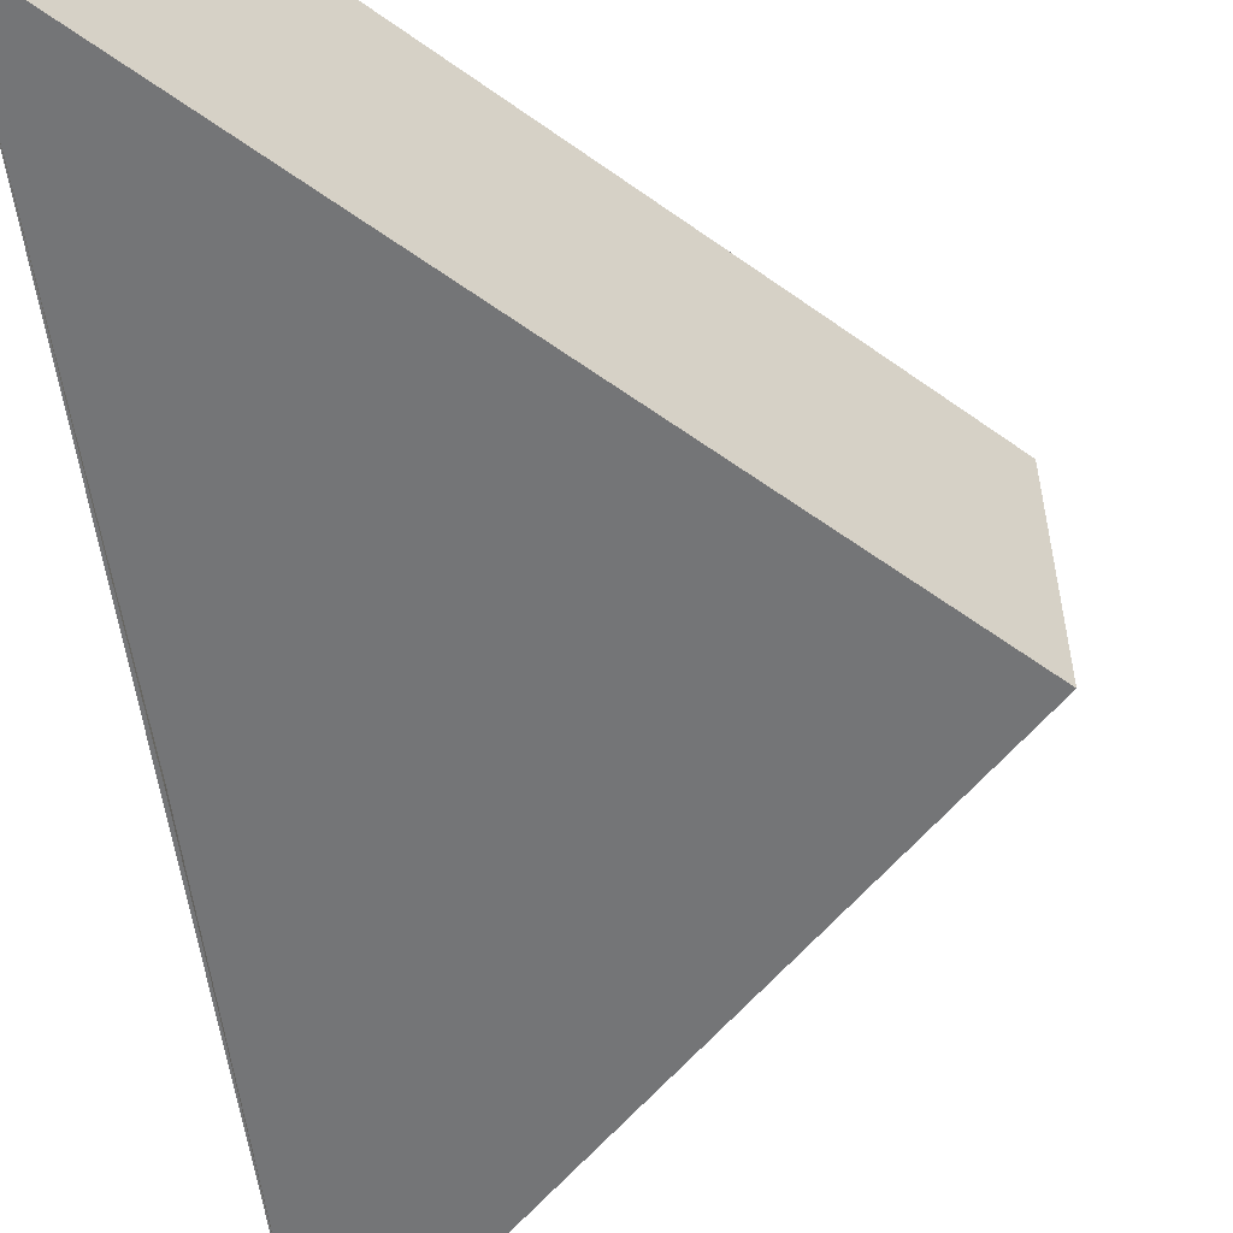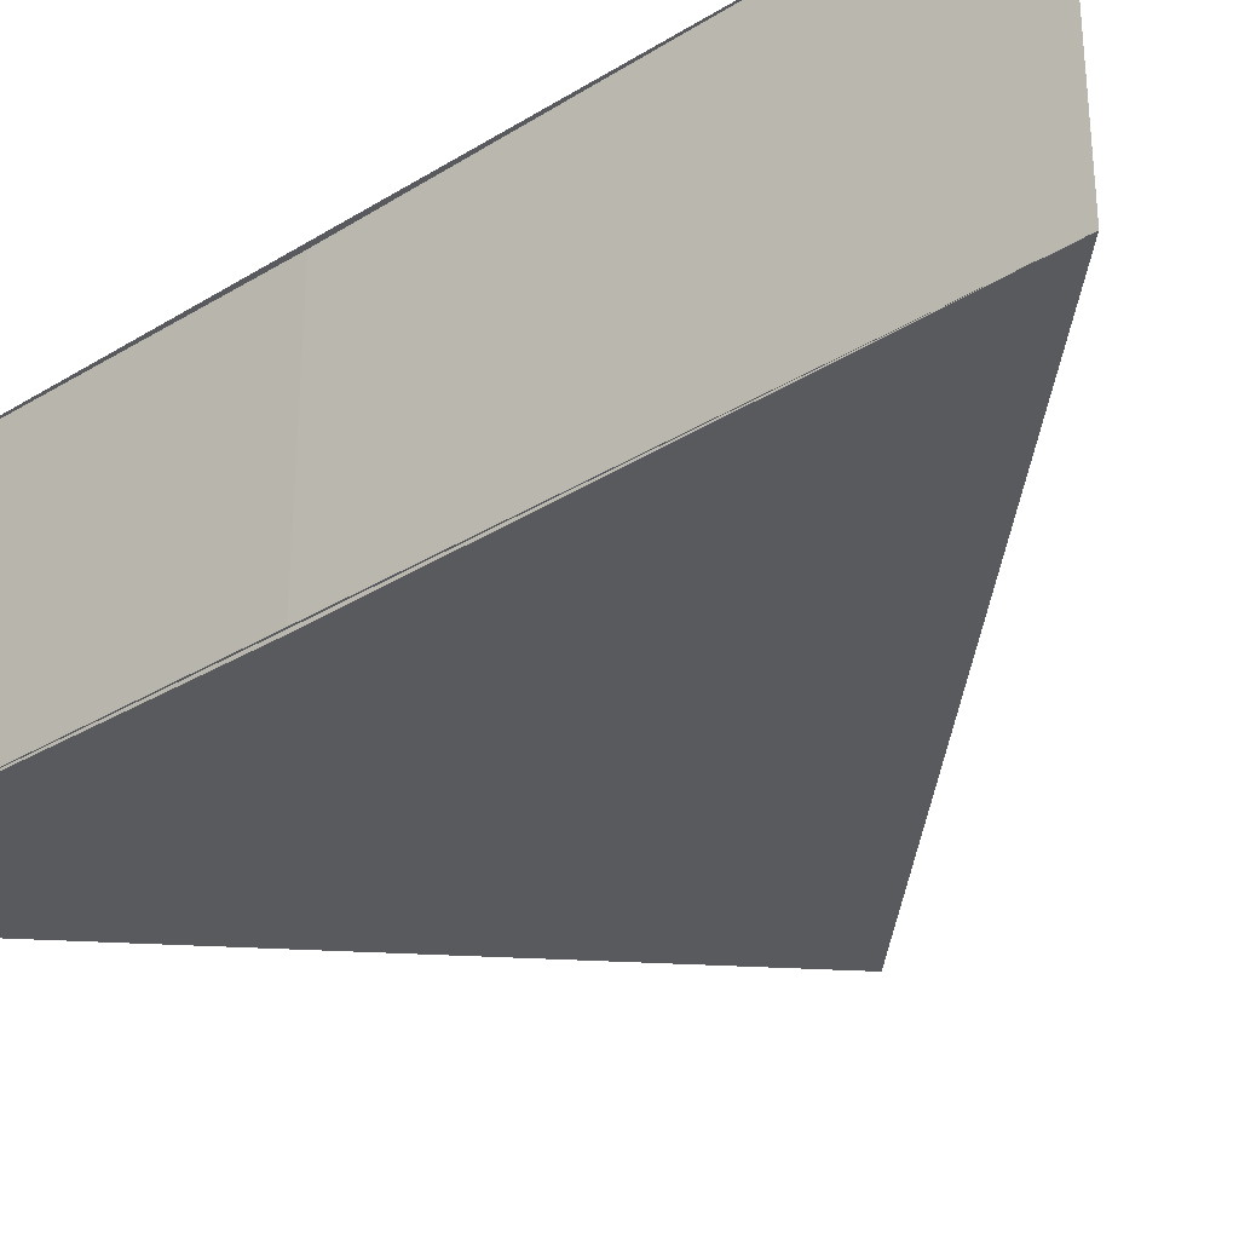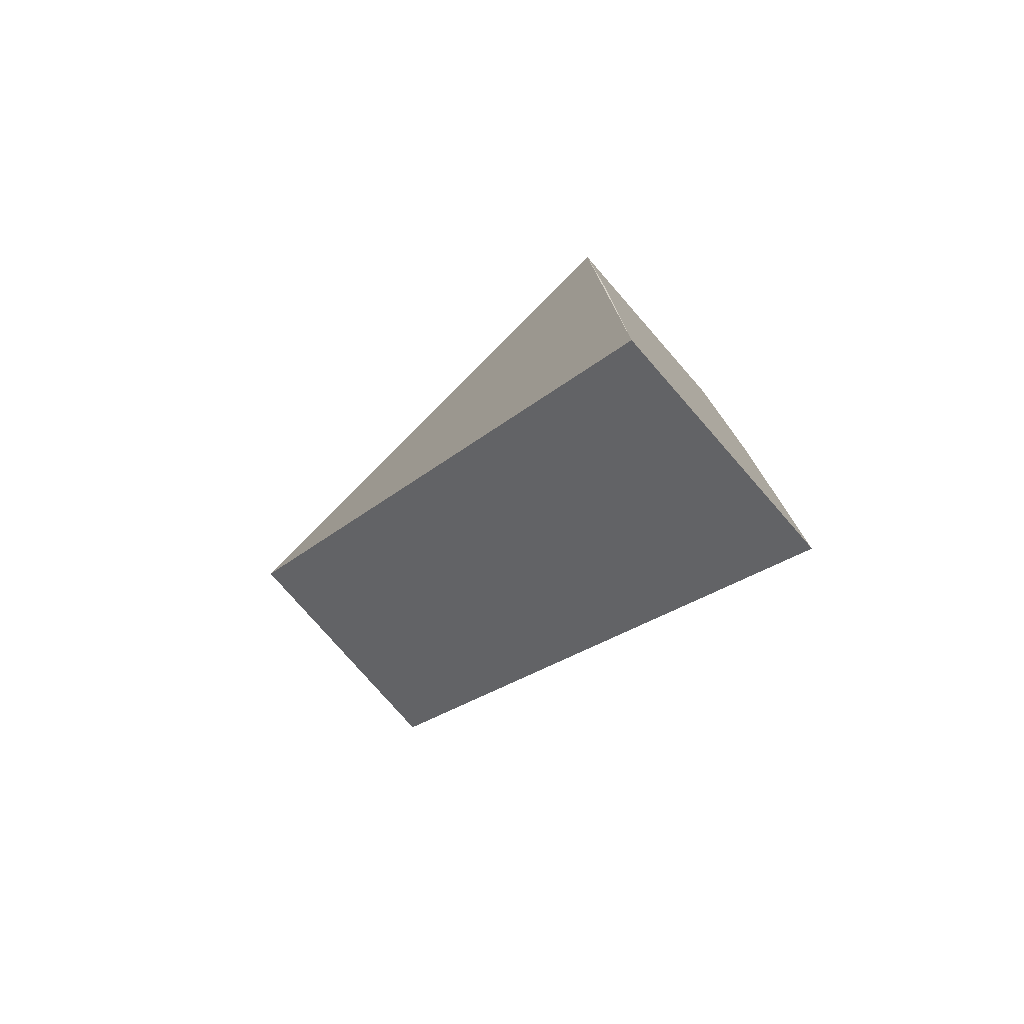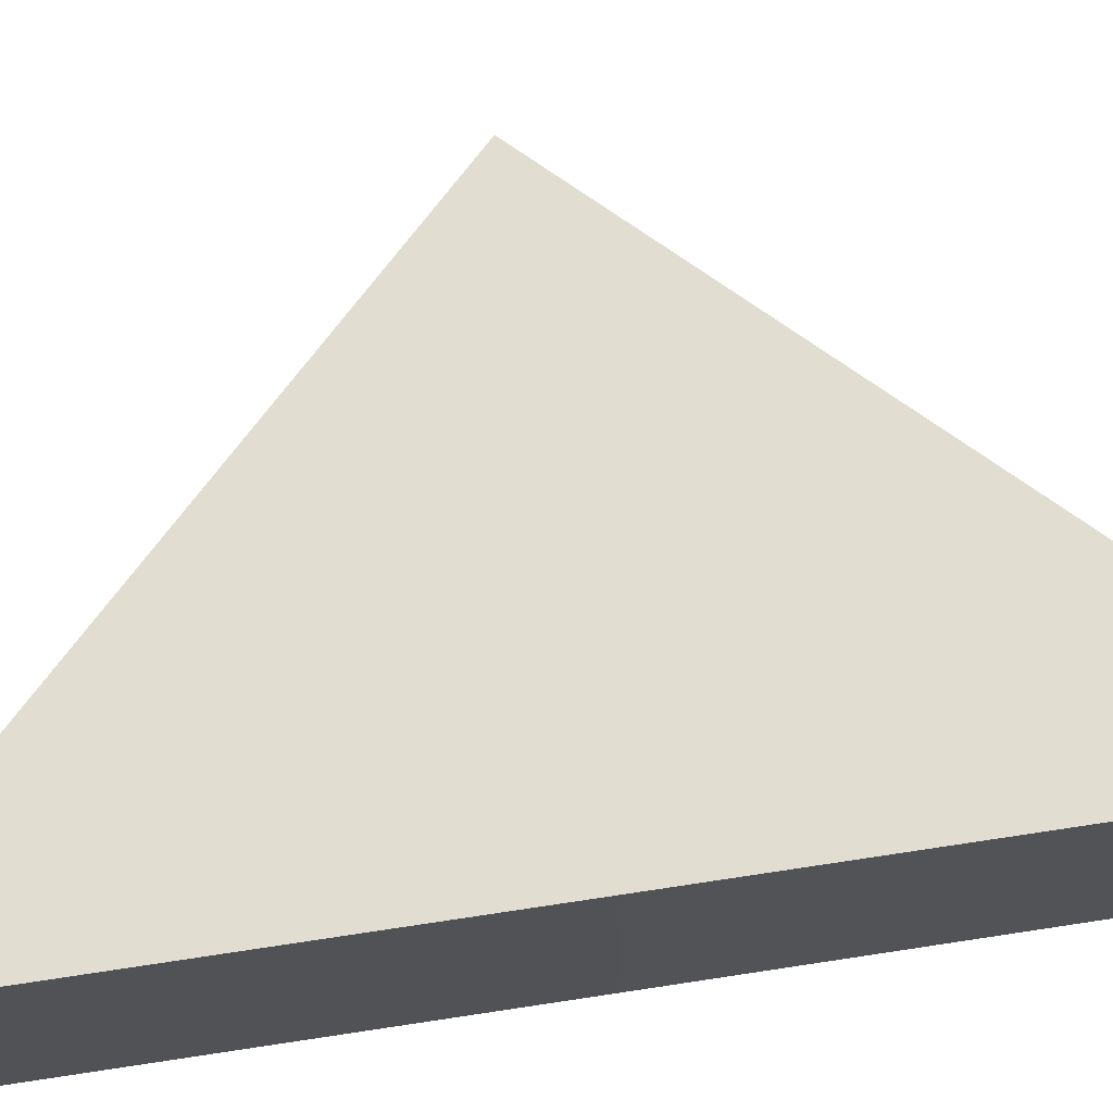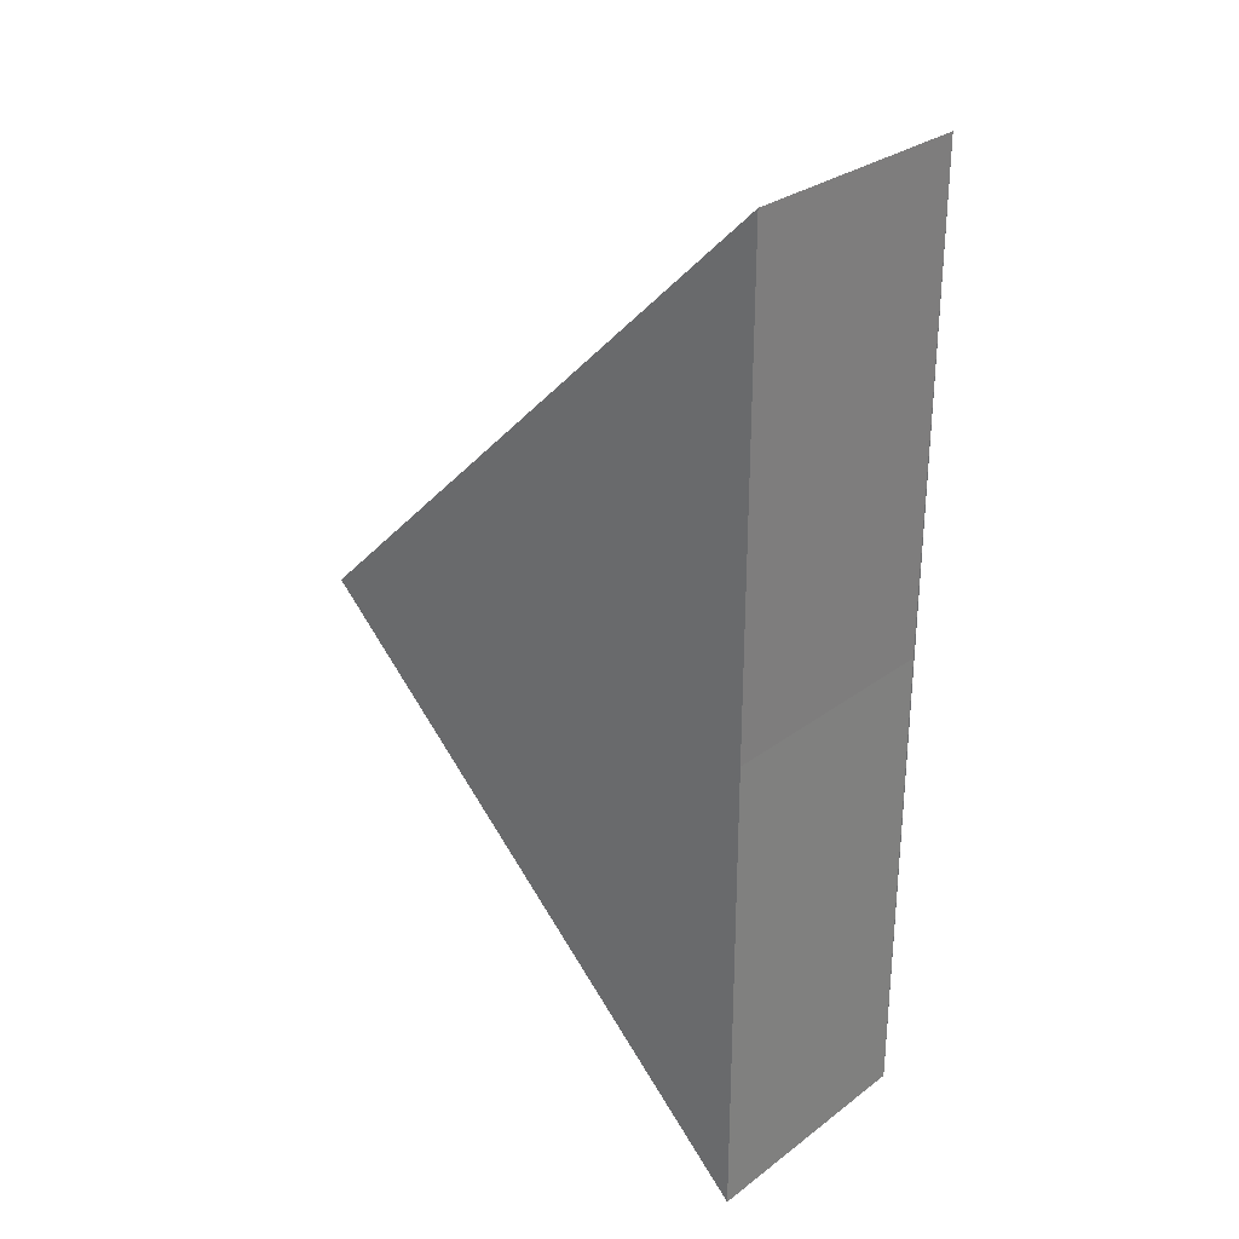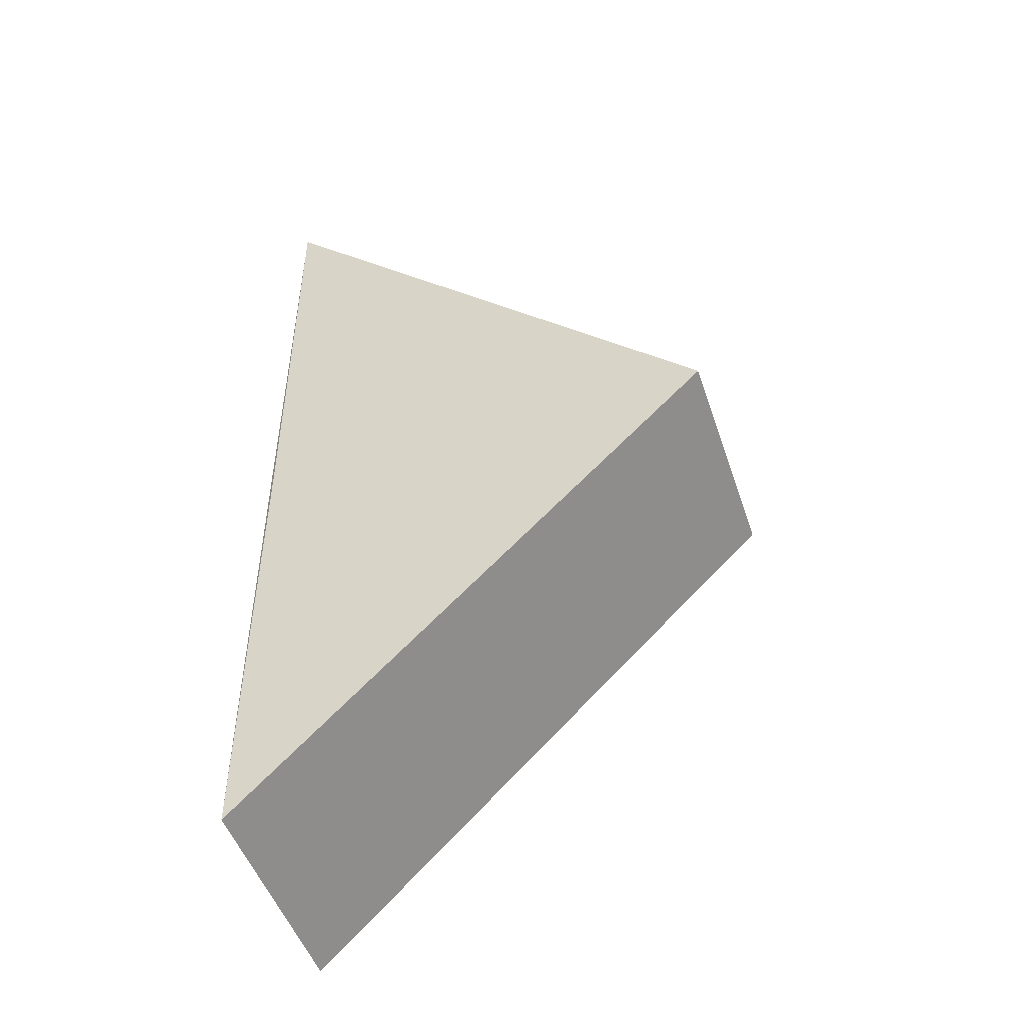
<metadata>
{"format":"obj","ext":"obj","renderer":"f3d","projection":"perspective","resolution":1024,"background":"white","views":[{"elev":-56.6,"azim":-172.3,"up":"+Z"},{"elev":-32.8,"azim":130.4,"up":"+Z"},{"elev":-78.1,"azim":40.3,"up":"+Y"},{"elev":68.6,"azim":81.1,"up":"+Z"},{"elev":29.8,"azim":41.7,"up":"+Y"},{"elev":-49.3,"azim":-161.7,"up":"+Y"}]}
</metadata>
<code>
o 8044
v 2249 1882 22.16
v 2249 1882 22.16
v 2249 1882 22.16
v 2249 1882 22.16
v 2249 1882 22.16
v 2249 1882 22.16
v 2249 1882 22.16
v 2249 1882 22.16
v 2249 1882 22.16
v 2249 1882 22.16
v 2249 1882 22.16
v 2249 1882 22.16
v 2249 1882 22.16
v 2249 1882 22.16
v 2249 1882 22.16
v 2249 1882 22.16
v 2249 1882 22.16
v 2249 1882 22.16
v 2249 1882 22.16
v 2249 1882 22.16
v 2249 1882 22.16
v 2249 1882 22.16
f 1 2 3
f 3 4 5
f 6 7 1
f 8 9 2
f 2 10 8
f 11 8 12
f 12 13 14
f 15 16 11
f 17 18 19
f 20 21 22

</code>
